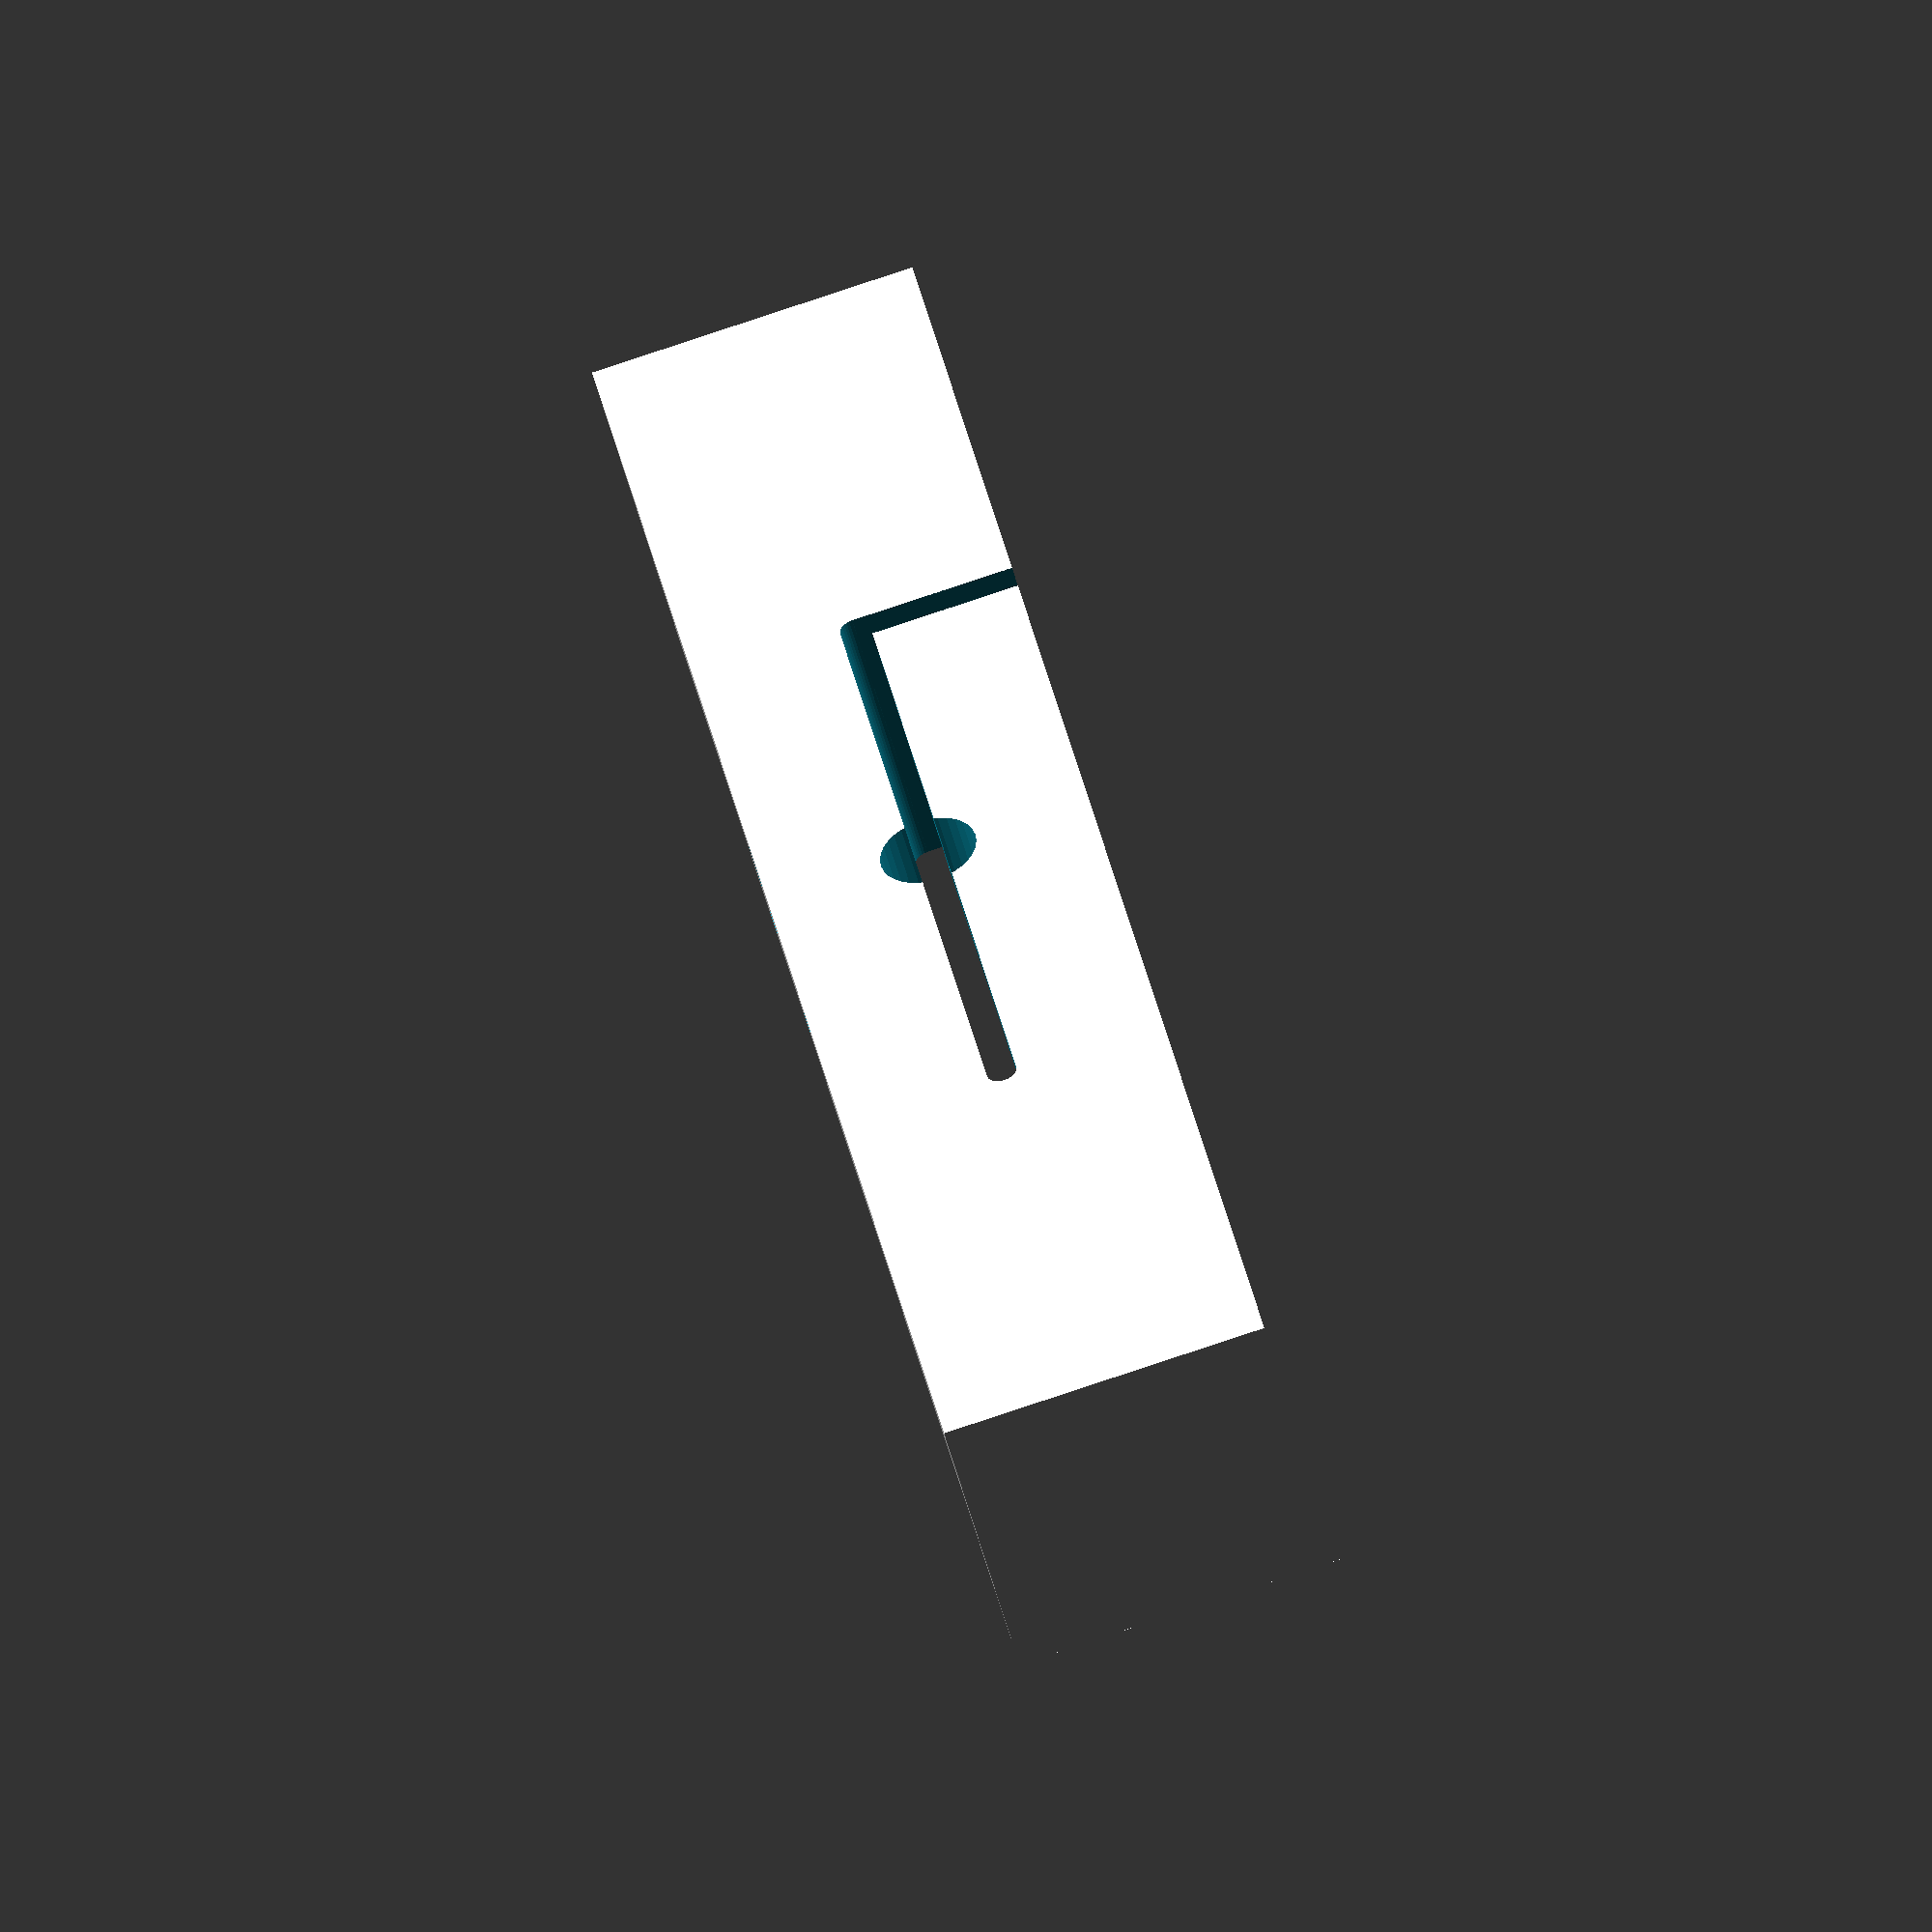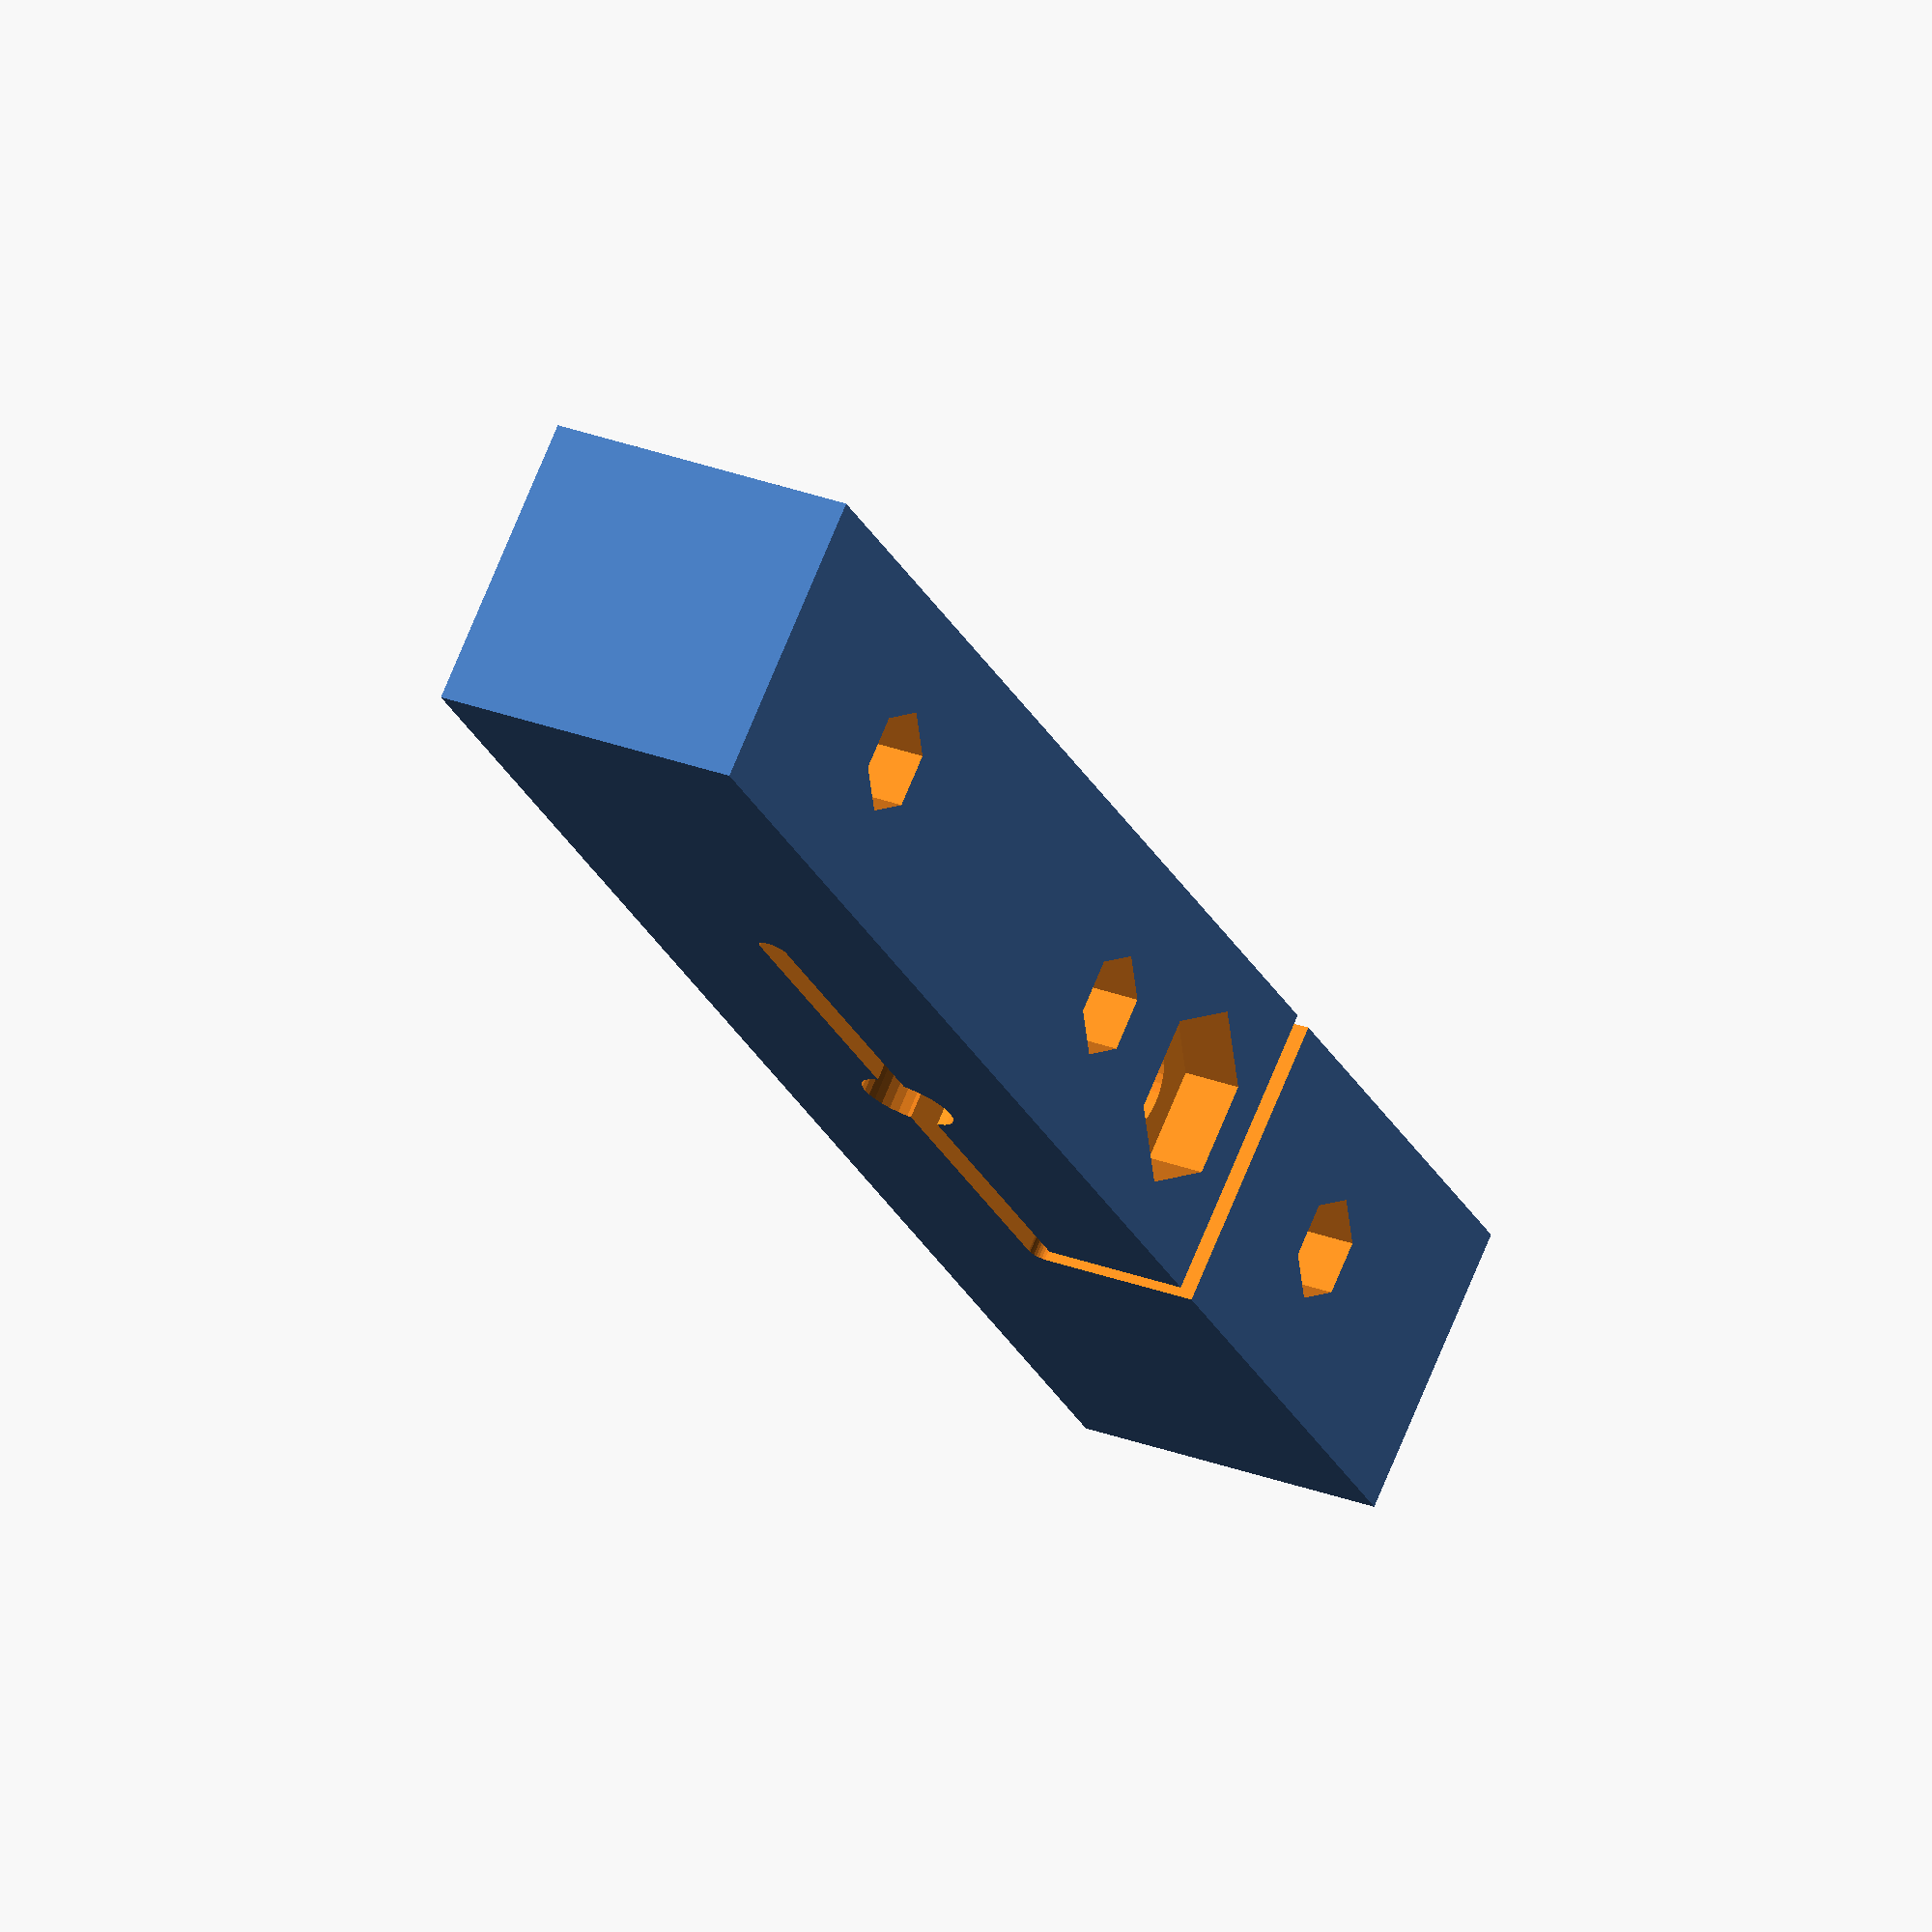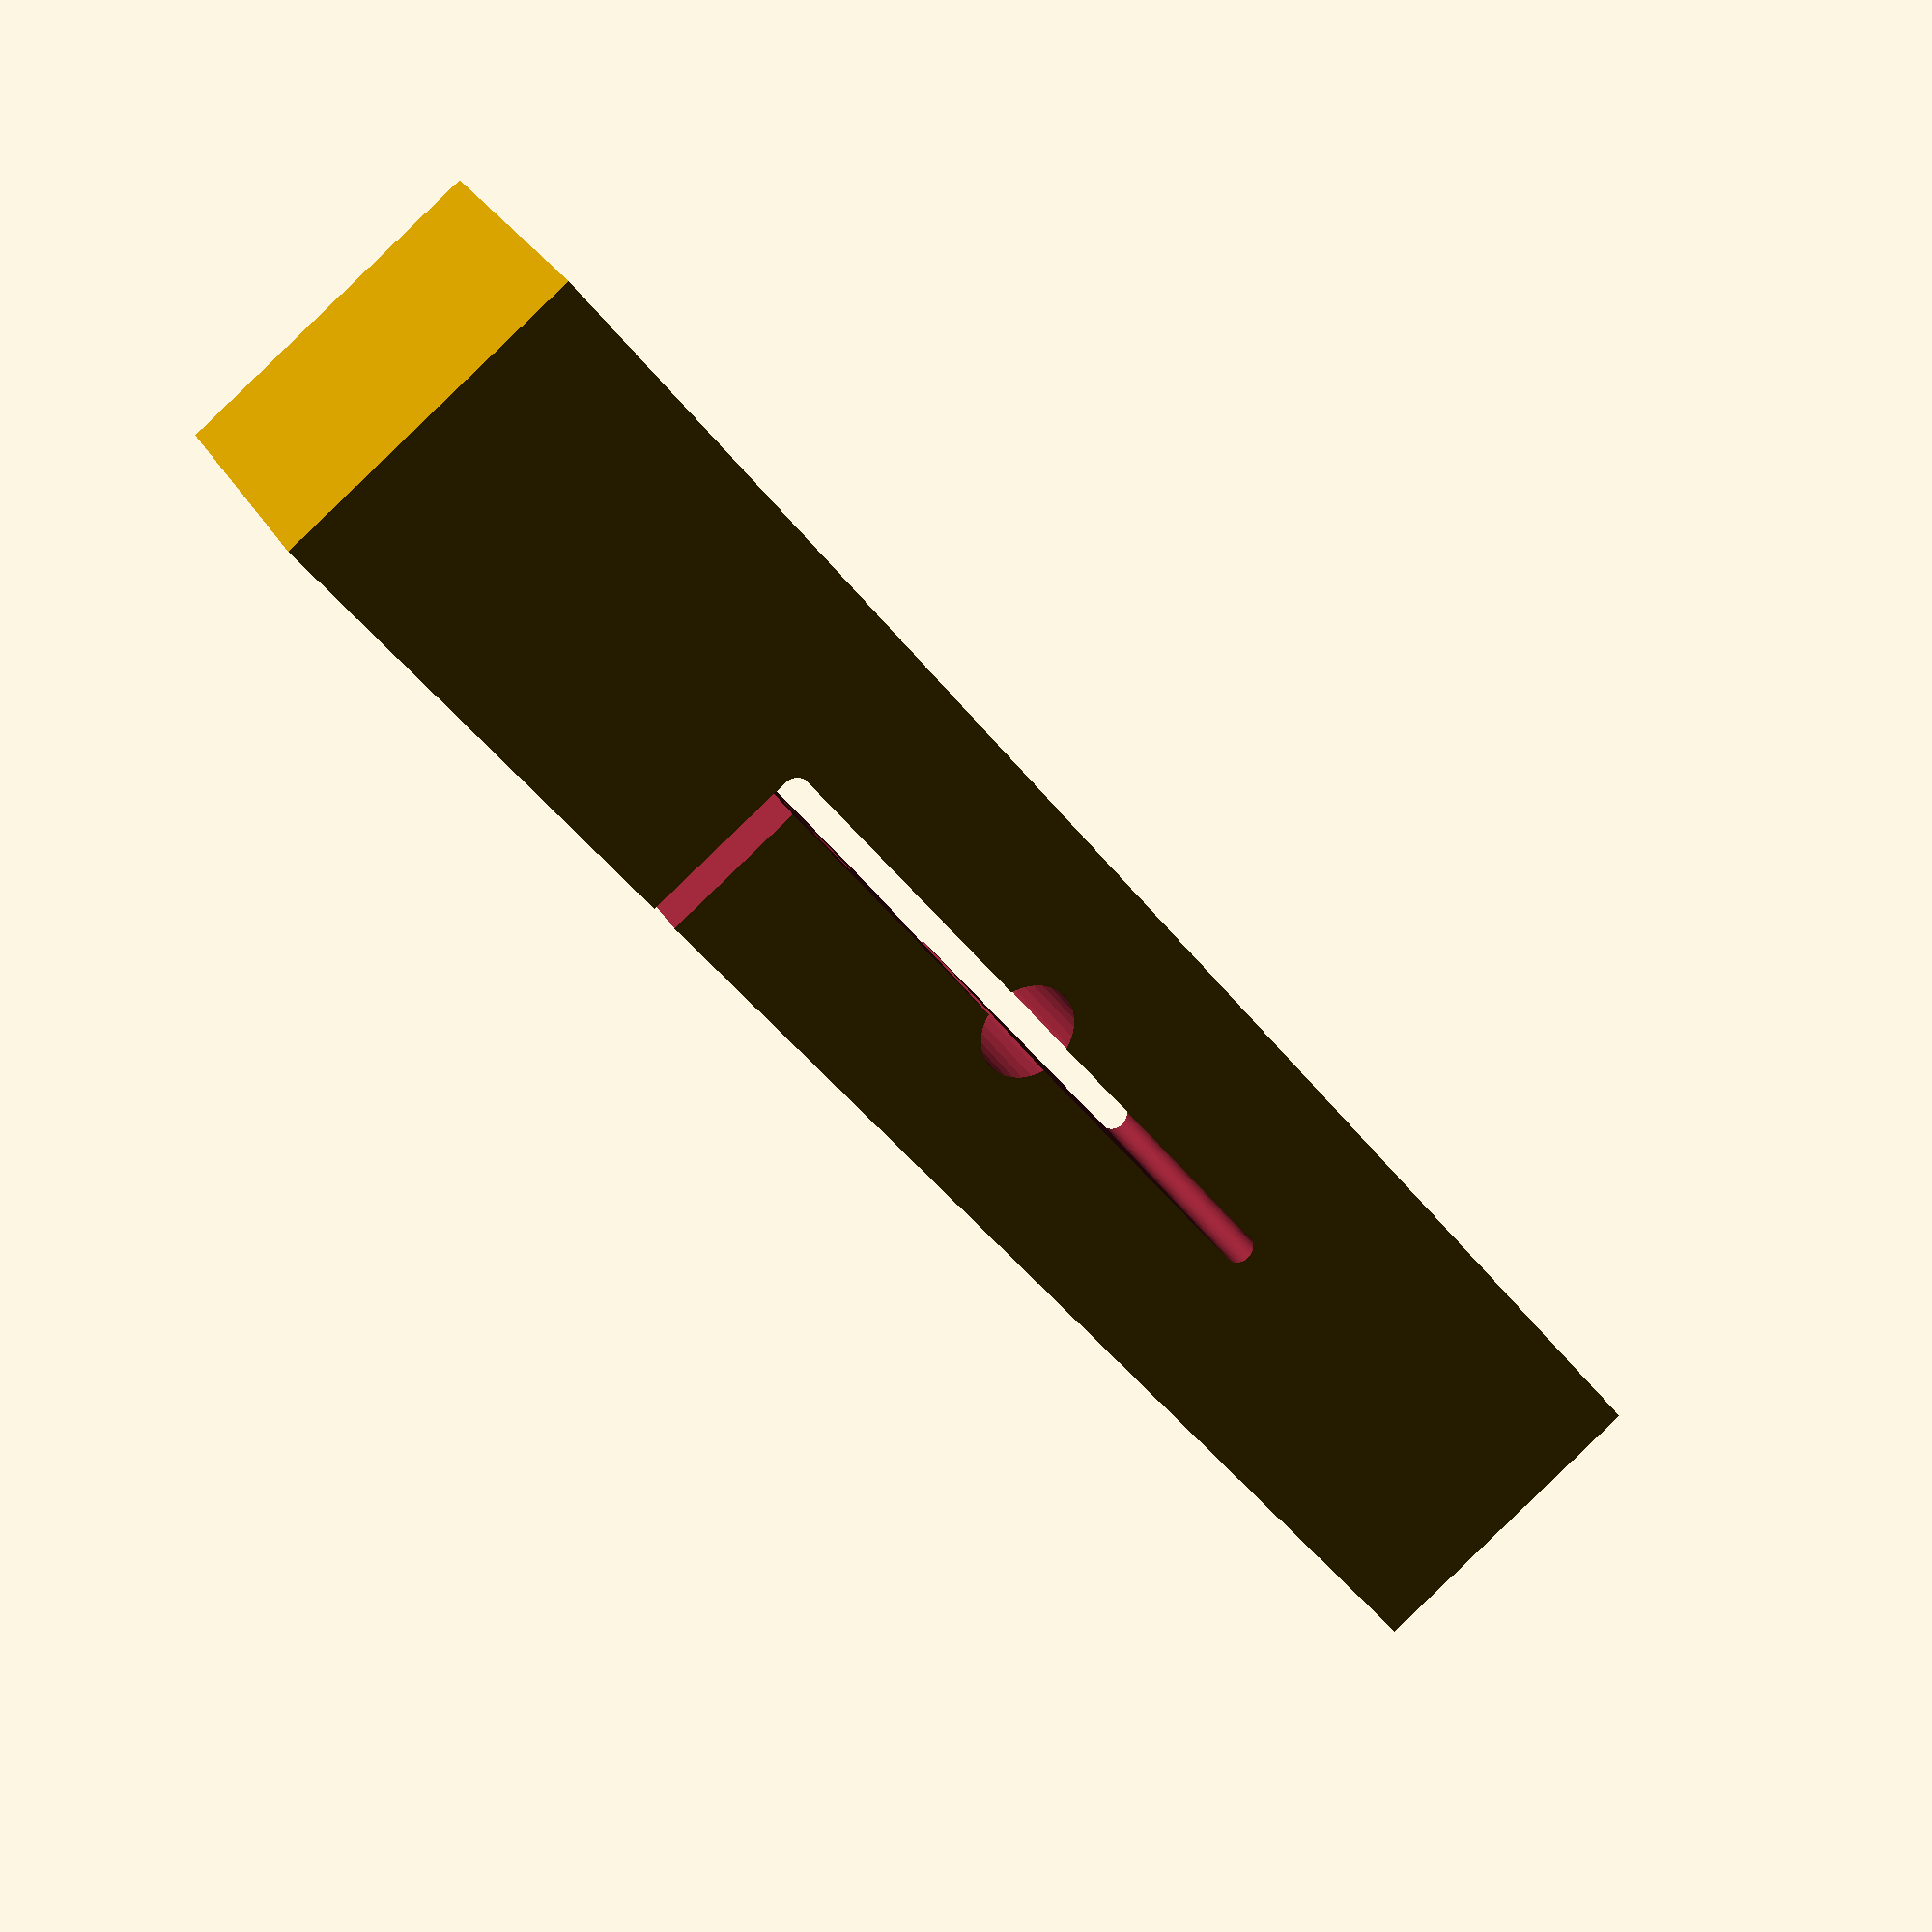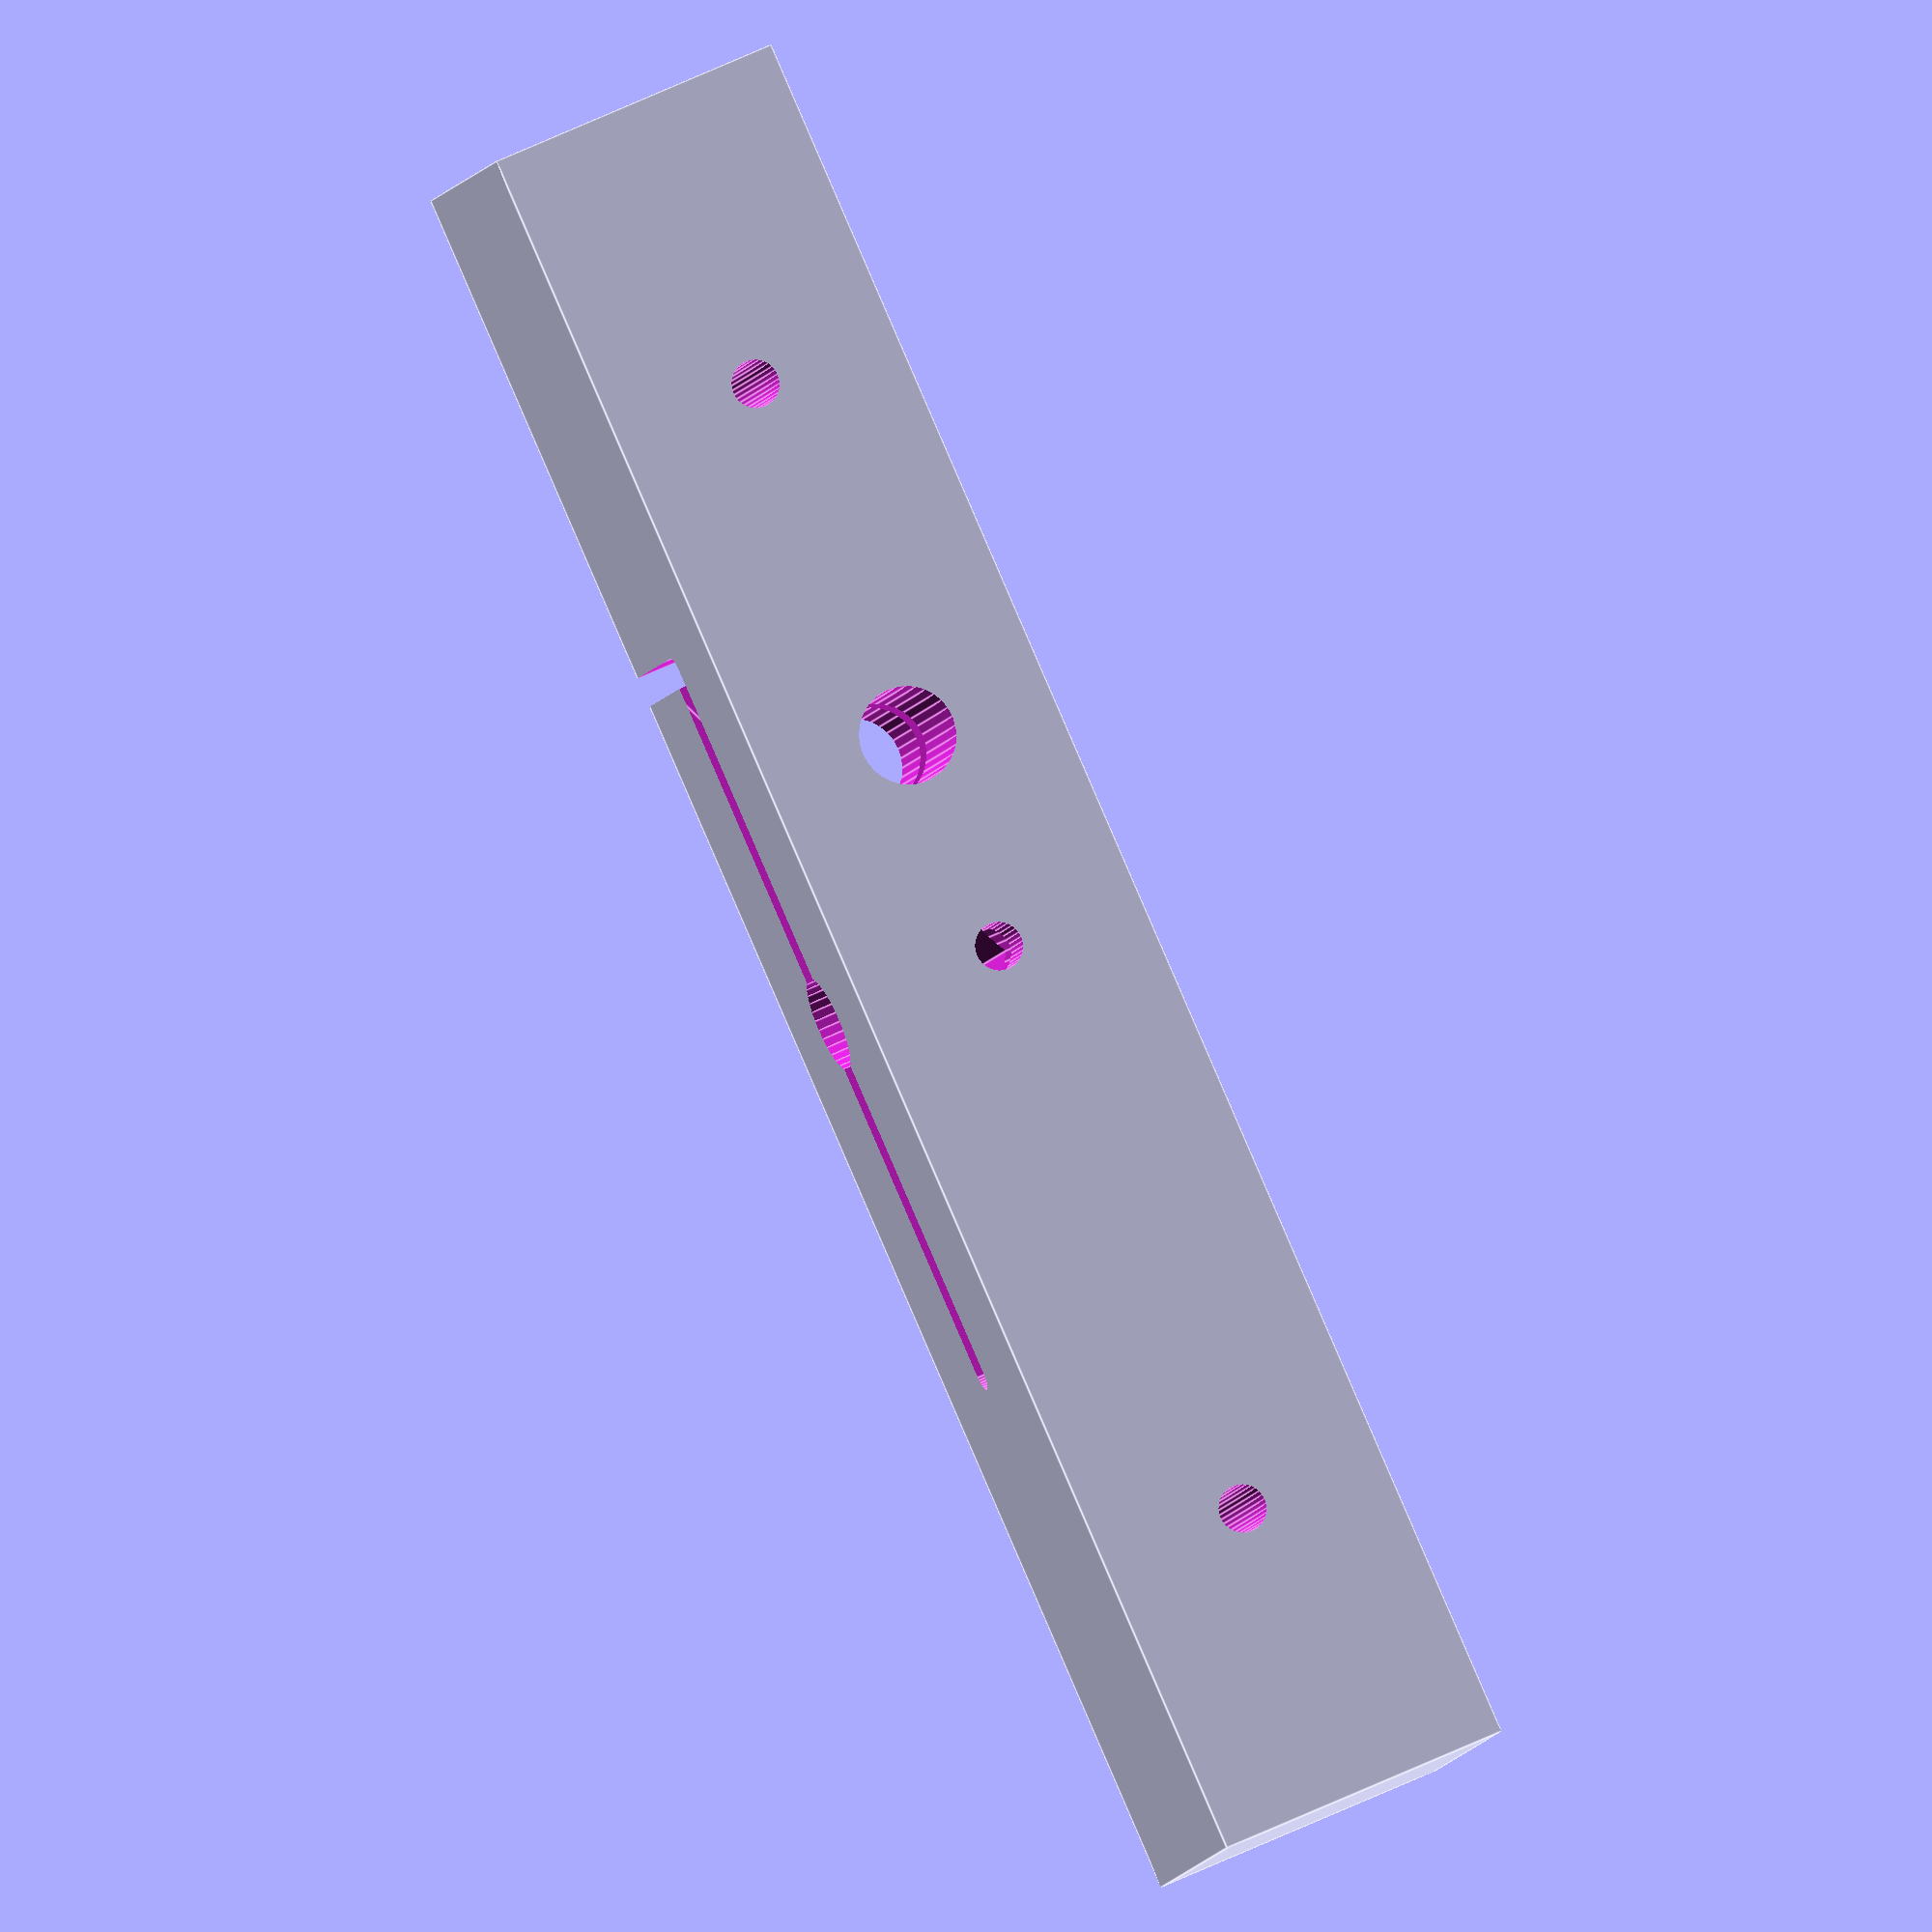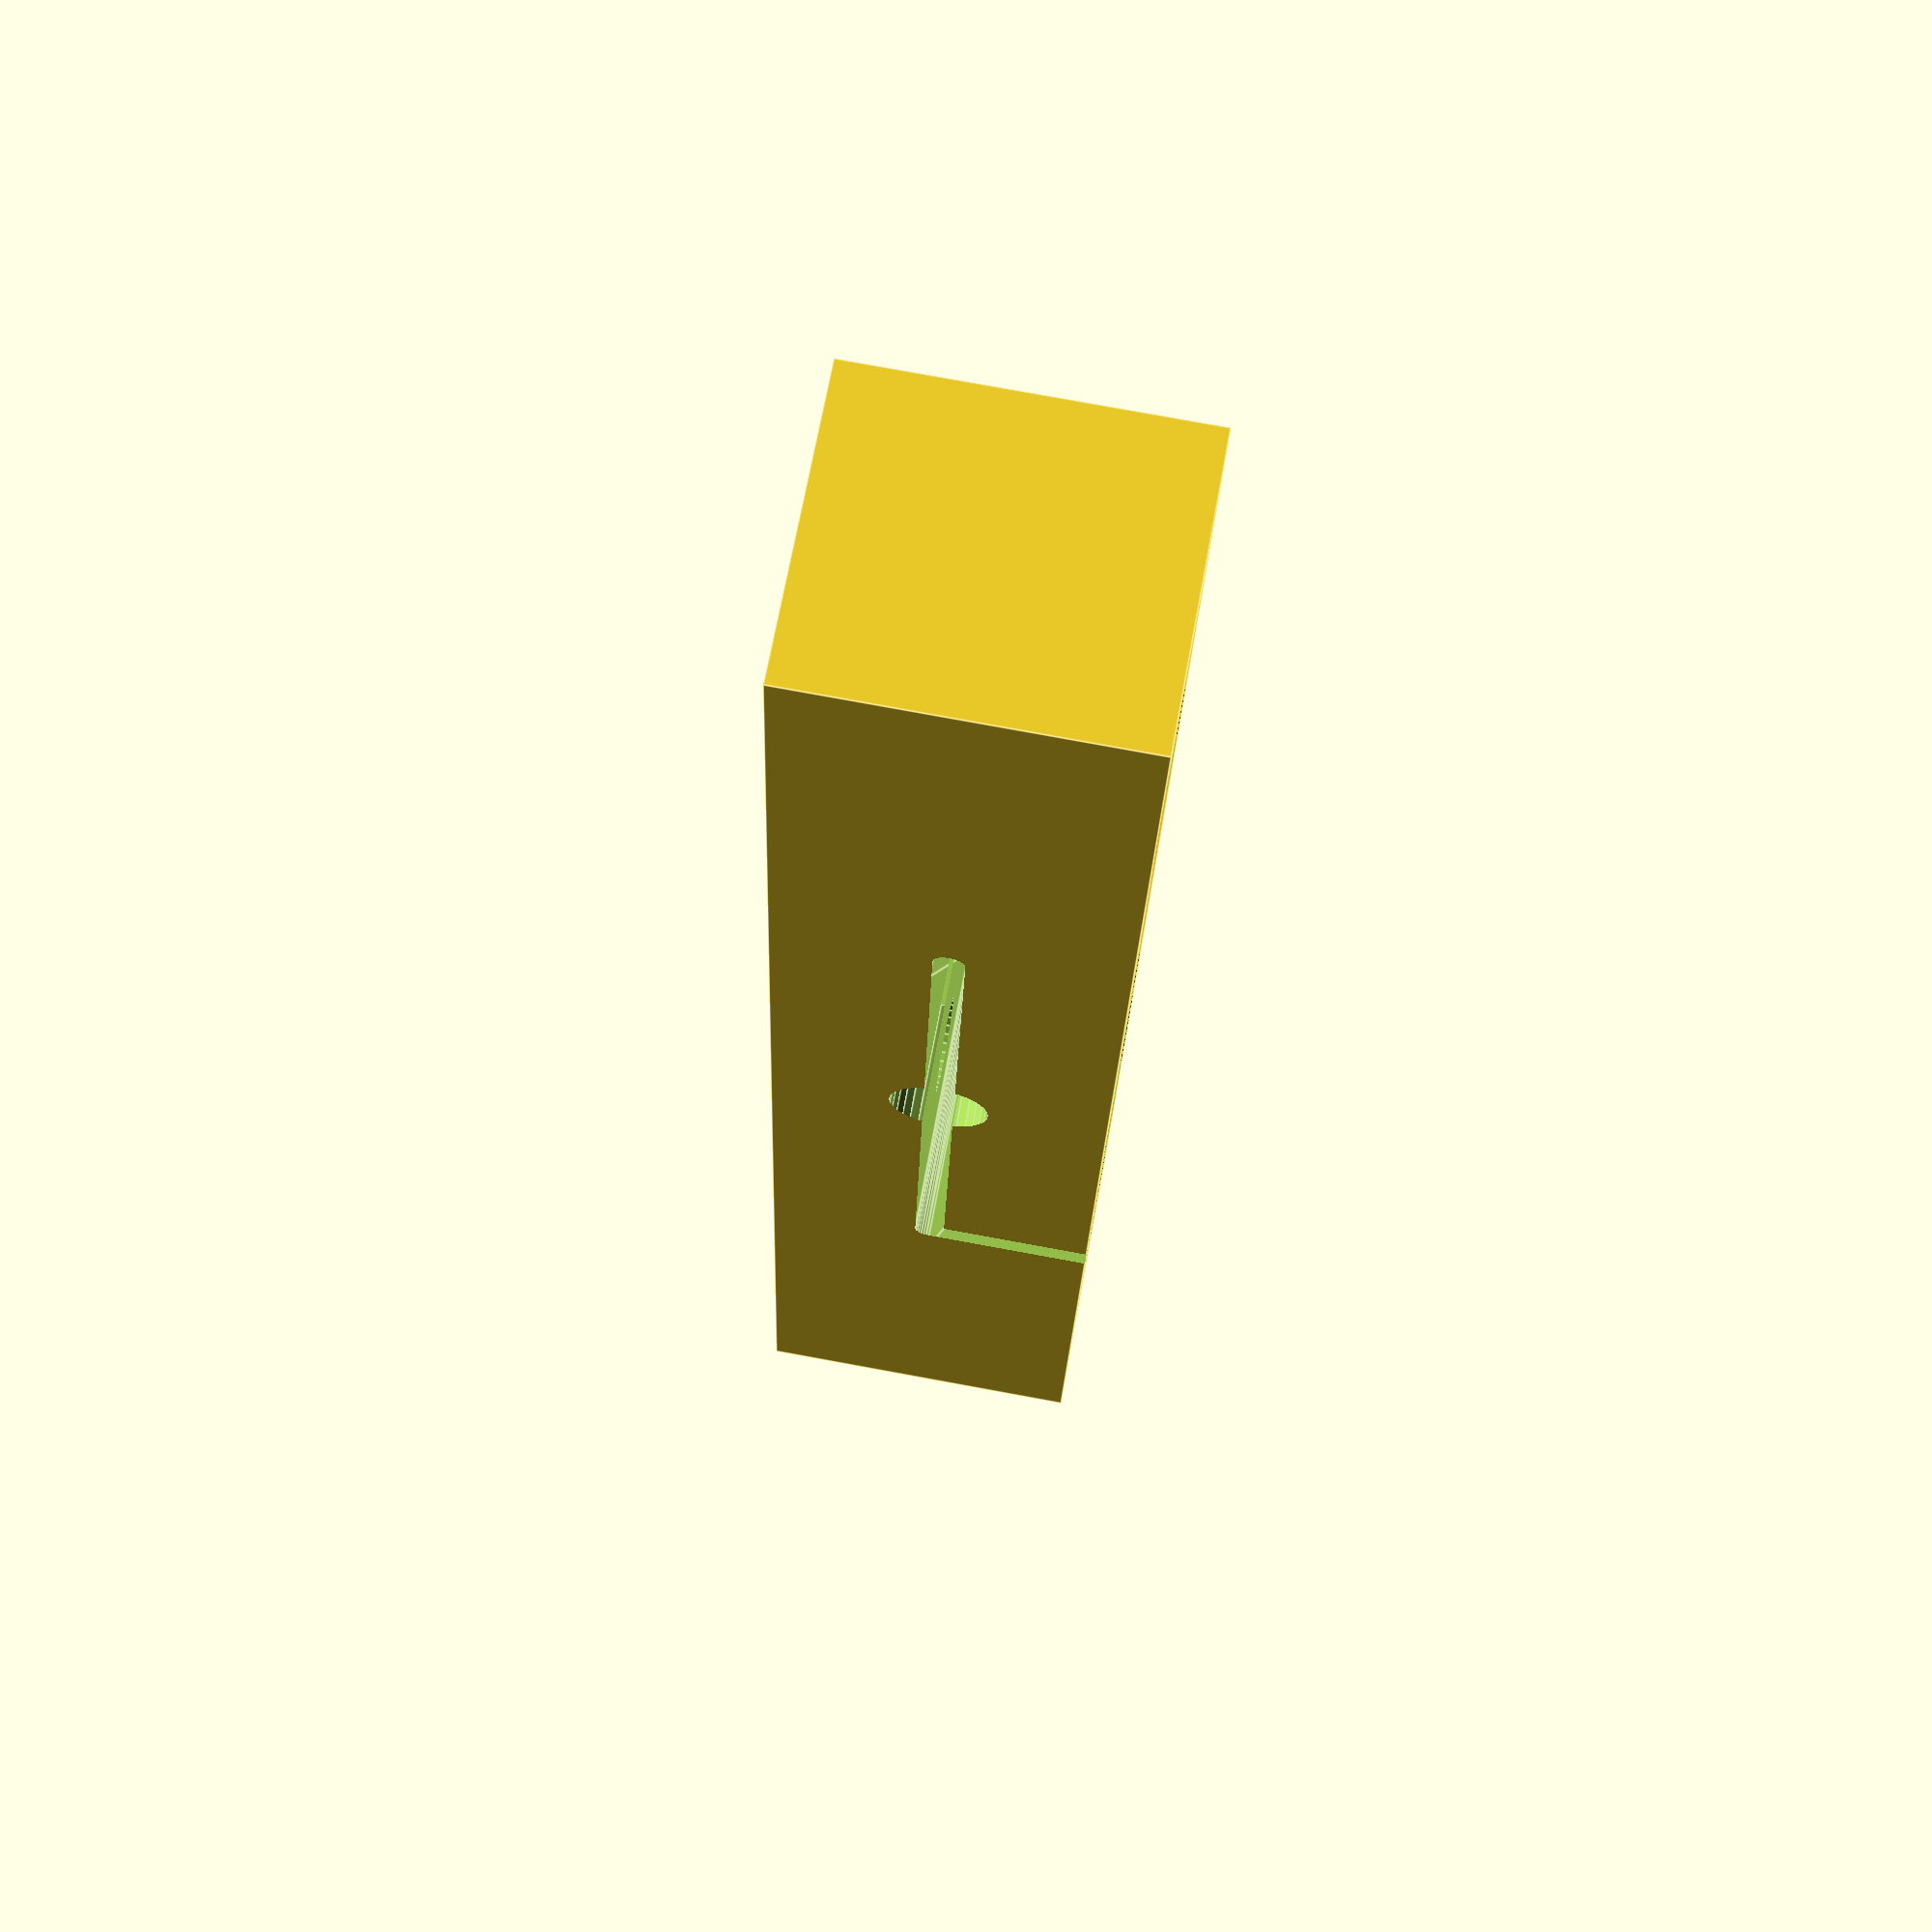
<openscad>
/**
 * Martin Egli
 * 2021-10-16
 * pcb vise
 */

module curveElem(rad1 = 5, w = 1, th = 2, quad = 1, loc_res = 32) {
    difference () {
        translate([0, 0, 0])
        cylinder(r = rad1 + w/2, h = th, $fn = loc_res);
        translate([0, 0, -0.5])
        cylinder(r = rad1 - w/2, h = th + 1, $fn = loc_res);
        
        if(quad == 1) {
            // 2
            translate([-(rad1+w), 0, -0.5])
            cube([rad1+w, rad1+w, th+1]);
            // 3
            translate([-(rad1+w), -(rad1+w), -0.5])
            cube([rad1+w, rad1+w, th+1]);
            // 4
            translate([0, -(rad1+w), -0.5])
            cube([rad1+w, rad1+w, th+1]);
        }
        else if(quad == 2) {
            // 1
            translate([0, 0, -0.5])
            cube([rad1+w, rad1+w, th+1]);
            // 3
            translate([-(rad1+w), -(rad1+w), -0.5])
            cube([rad1+w, rad1+w, th+1]);
            // 4
            translate([0, -(rad1+w), -0.5])
            cube([rad1+w, rad1+w, th+1]);
        }
        else if(quad == 3) {
            // 1
            translate([0, 0, -0.5])
            cube([rad1+w, rad1+w, th+1]);
            // 2
            translate([-(rad1+w), 0, -0.5])
            cube([rad1+w, rad1+w, th+1]);
            // 4
            translate([0, -(rad1+w), -0.5])
            cube([rad1+w, rad1+w, th+1]);
        }
        else /* if(quad == 4) */ {
            // 1
            translate([0, 0, -0.5])
            cube([rad1+w, rad1+w, th+1]);
            // 2
            translate([-(rad1+w), 0, -0.5])
            cube([rad1+w, rad1+w, th+1]);
            // 3
            translate([-(rad1+w), -(rad1+w), -0.5])
            cube([rad1+w, rad1+w, th+1]);
        }
    }
}

module lineElem(L = 5, w = 1, th = 2) {
    translate([-w/2, 0, 0])
    cube([w, L, th]);
}

module spring1(w = 1, th = 2) {
    translate([0, 0, 0])
    curveElem(5, w, th, 3);
    translate([0, 0, 0])
    curveElem(5, w, th, 4);
    translate([5, 0, 0])
    lineElem(5, w, th);
    translate([10, 5, 0])
    curveElem(5, w, th, 2);
    translate([10, 5, 0])
    curveElem(5, w, th, 1);
    translate([15, -10, 0])
    lineElem(15, w, th);
    translate([20, -10, 0])
    curveElem(5, w, th, 3);
    translate([20, -10, 0])
    curveElem(5, w, th, 4);
    translate([25, -10, 0])
    lineElem(15, w, th);
    translate([30, 5, 0])
    curveElem(5, w, th, 2);
    translate([30, 5, 0])
    curveElem(5, w, th, 1);
    translate([35, 0, 0])
    lineElem(5, w, th);
    translate([40, 0, 0])
    curveElem(5, w, th, 3);
    translate([40, 0, 0])
    curveElem(5, w, th, 4);
}

module spring(w = 1, th = 2) {
    translate([0, 0, 0])
    curveElem(3, w, th, 3);
    translate([0, -6, 0])
    curveElem(3, w, th, 2);
    translate([0, 0, 0])
    curveElem(3, w, th, 4);
    translate([3, 0, 0])
    lineElem(6, w, th);
    translate([6, 6, 0])
    curveElem(3, w, th, 2);
    translate([6, 6, 0])
    curveElem(3, w, th, 1);
    translate([9, -12, 0])
    lineElem(18, w, th);
    translate([12, -12, 0])
    curveElem(3, w, th, 3);
    translate([12, -12, 0])
    curveElem(3, w, th, 4);
    translate([15, -12, 0])
    lineElem(6, w, th);
    translate([18, -6, 0])
    curveElem(3, w, th, 2);
    translate([18, -6, 0])
    curveElem(3, w, th, 1);
    translate([18, 0, 0])
    curveElem(3, w, th, 4);
}

module partA1(loc_res = 32) {
    translate([-3+1, -60, 0]) {
        difference() {
            cube([20, 120, 22]);
            translate([10, 20, -0.5])
            cylinder(d = 3.2, h = 22+1, $fn = loc_res);
            translate([10, 20, -0.5])
            cylinder(d = 7.2, h = 4.5, $fn = 6);
            translate([10, 20+40, -0.5])
            cylinder(d = 3.2, h = 22+1, $fn = loc_res);
            translate([10, 20+40, -0.5])
            cylinder(d = 7.2, h = 4.5, $fn = 6);
            translate([10, 20+40+40, -0.5])
            cylinder(d = 3.2, h = 22+1, $fn = loc_res);
            translate([10, 20+40+40, -0.5])
            cylinder(d = 7.2, h = 4.5, $fn = 6);
        
            translate([-1, 60, 11])
            rotate([0, 90, 0])
            cylinder(d = 6.2, h = 22, $fn = loc_res);    
        }
    }
}

module partA2(loc_res = 32) {
    translate([-3+1, -60, 0]) {
        difference() {
            cube([20, 120, 22]);
            translate([10, 20, -0.5])
            cylinder(d = 3.2, h = 22+1, $fn = loc_res);
            translate([10, 20, -0.5])
            cylinder(d = 7.2, h = 4.5, $fn = 6);
            translate([10, 20+40, -0.5])
            cylinder(d = 3.2, h = 22+1, $fn = loc_res);
            translate([10, 20+40, -0.5])
            cylinder(d = 7.2, h = 18.5, $fn = 6);
            translate([10, 20+40+40, -0.5])
            cylinder(d = 3.2, h = 22+1, $fn = loc_res);
            translate([10, 20+40+40, -0.5])
            cylinder(d = 7.2, h = 4.5, $fn = 6);
        
            translate([-1, 60, 11])
            rotate([0, 90, 0])
            cylinder(d = 6.5, h = 22, $fn = loc_res);
        }
    }
}

module partA3(loc_res = 32) {
    translate([-3+1, -60, 0]) {
        difference() {
            cube([20, 120, 22]);
            translate([10, 20, -0.5])
            cylinder(d = 3.2, h = 22+1, $fn = loc_res);
            translate([10, 20, -0.5])
            cylinder(d = 7.2, h = 4.5, $fn = 6);
            translate([10, 20+40, -0.5])
            cylinder(d = 3.2, h = 22+1, $fn = loc_res);
            translate([10, 20+40, -0.5])
            cylinder(d = 7.2, h = 18.5, $fn = 6);
            translate([10, 20+40+40, -0.5])
            cylinder(d = 3.2, h = 22+1, $fn = loc_res);
            translate([10, 20+40+40, -0.5])
            cylinder(d = 7.2, h = 4.5, $fn = 6);
        
            translate([-1, 60, 11])
            rotate([0, 90, 0])
            cylinder(d = 6.5, h = 22, $fn = loc_res);    

            hull() {
                translate([-1, 85, -1])
                rotate([0, 90, 0])
                cylinder(d = 2, h = 22, $fn = loc_res);    
                translate([-1, 85, 11])
                rotate([0, 90, 0])
                cylinder(d = 2, h = 22, $fn = loc_res);    
            }
            hull() {
                translate([-1, 85, 11])
                rotate([0, 90, 0])
                cylinder(d = 2, h = 22, $fn = loc_res);    
                translate([-1, 35, 11])
                rotate([0, 90, 0])
                cylinder(d = 2, h = 22, $fn = loc_res);    
            }
            translate([10, 20+40+15, -0.5])
            cylinder(d = 6.5, h = 22+1, $fn = loc_res);
            translate([10, 20+40+15, -0.5])
            cylinder(d = 12.5, h = 4.5, $fn = 6);
        }
    }
}

module partB(loc_res = 32) {
    translate([-3+1, -60, 0]) {
        difference() {
            cube([20, 120, 2]);
            translate([10, 20, -0.5])
            cylinder(d = 3.2, h = 2+1, $fn = loc_res);
            translate([10, 20+40, -0.5])
            cylinder(d = 3.2, h = 2+1, $fn = loc_res);
            translate([10, 20+40+40, -0.5])
            cylinder(d = 3.2, h = 2+1, $fn = loc_res);
        }
    }
}

module partC(loc_res = 32) {
    translate([-3+1, -60, 0]) {
        difference() {
            cube([20, 120, 8]);
            translate([10, 20, -0.5])
            cylinder(d = 3.2, h = 8+1, $fn = loc_res);
            translate([10, 20, 8-2.5])
            cylinder(d1 = 3.2, d2 = 8, h = 2+1, $fn = loc_res);
            translate([10, 20+40, -0.5])
            cylinder(d = 3.2, h = 8+1, $fn = loc_res);
            translate([10, 20+40, 8-2.5])
            cylinder(d1 = 3.2, d2 = 8, h = 2+1, $fn = loc_res);
            translate([10, 20+40+40, -0.5])
            cylinder(d = 3.2, h = 8+1, $fn = loc_res);
            translate([10, 20+40+40, 8-2.5])
            cylinder(d1 = 3.2, d2 = 8, h = 2+1, $fn = loc_res);

            translate([17, -10, 4])
            rotate([0, 45, 0])
            cube([10, 140, 10]);
        }
    }
}

module partD(loc_res = 32) {
    translate([-3+1, -60, 0]) {
        difference() {
            cube([20, 120, 2]);
            translate([10, 20, -0.5])
            cylinder(d = 3.2, h = 2+1, $fn = loc_res);
            translate([10, 20+40, -0.5])
            cylinder(d = 3.2, h = 2+1, $fn = loc_res);
            translate([10, 20+40+40, -0.5])
            cylinder(d = 3.2, h = 2+1, $fn = loc_res);
        }
    }
    translate([20, 40, 0])
    mirror([0, 0, 0])
    spring(2, 2);
    translate([20, -40, 0])
    mirror([0, 1, 0])
    spring(2, 2);
    translate([23+20-3, -60, 0]) {
        difference() {
            cube([20, 120, 2]);
            translate([10, 20, -0.5])
            // senkkopf
            cylinder(d1 = 3.2, d2 = 7, h = 2+1, $fn = loc_res);
            translate([10, 20+40, -0.5])
            cylinder(d1 = 3.2, d2 = 7, h = 2+1, $fn = loc_res);
            translate([10, 20+40+40, -0.5])
            cylinder(d1 = 3.2, d2 = 7, h = 2+1, $fn = loc_res);
            translate([10, 20+40+15, -0.5])
            cylinder(d = 6.5, h = 22+1, $fn = loc_res);
        }
    }
}

//partA1(); // 1x
//partA2(); // 1x
partA3(); // 1x
//partB();  // 1x
//partC();  // 2x
//partD();    // 1x

</openscad>
<views>
elev=90.4 azim=37.8 roll=108.2 proj=o view=solid
elev=153.3 azim=42.6 roll=58.8 proj=o view=wireframe
elev=89.3 azim=235.5 roll=313.9 proj=p view=wireframe
elev=186.9 azim=156.1 roll=191.3 proj=o view=edges
elev=102.1 azim=350.3 roll=79.6 proj=p view=edges
</views>
